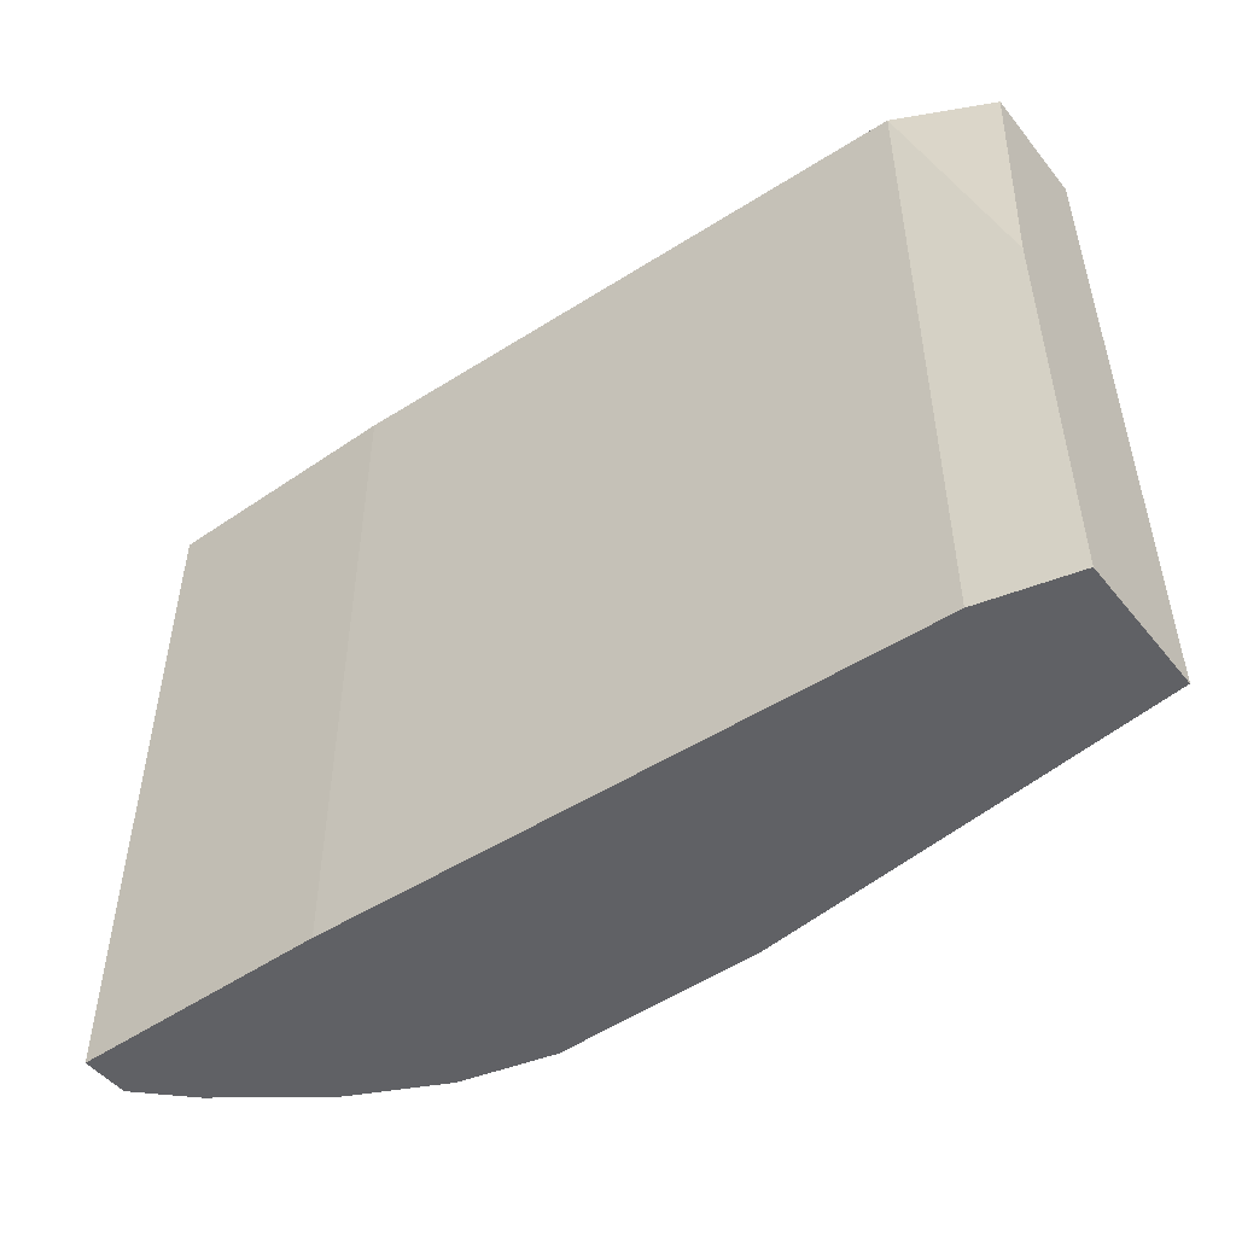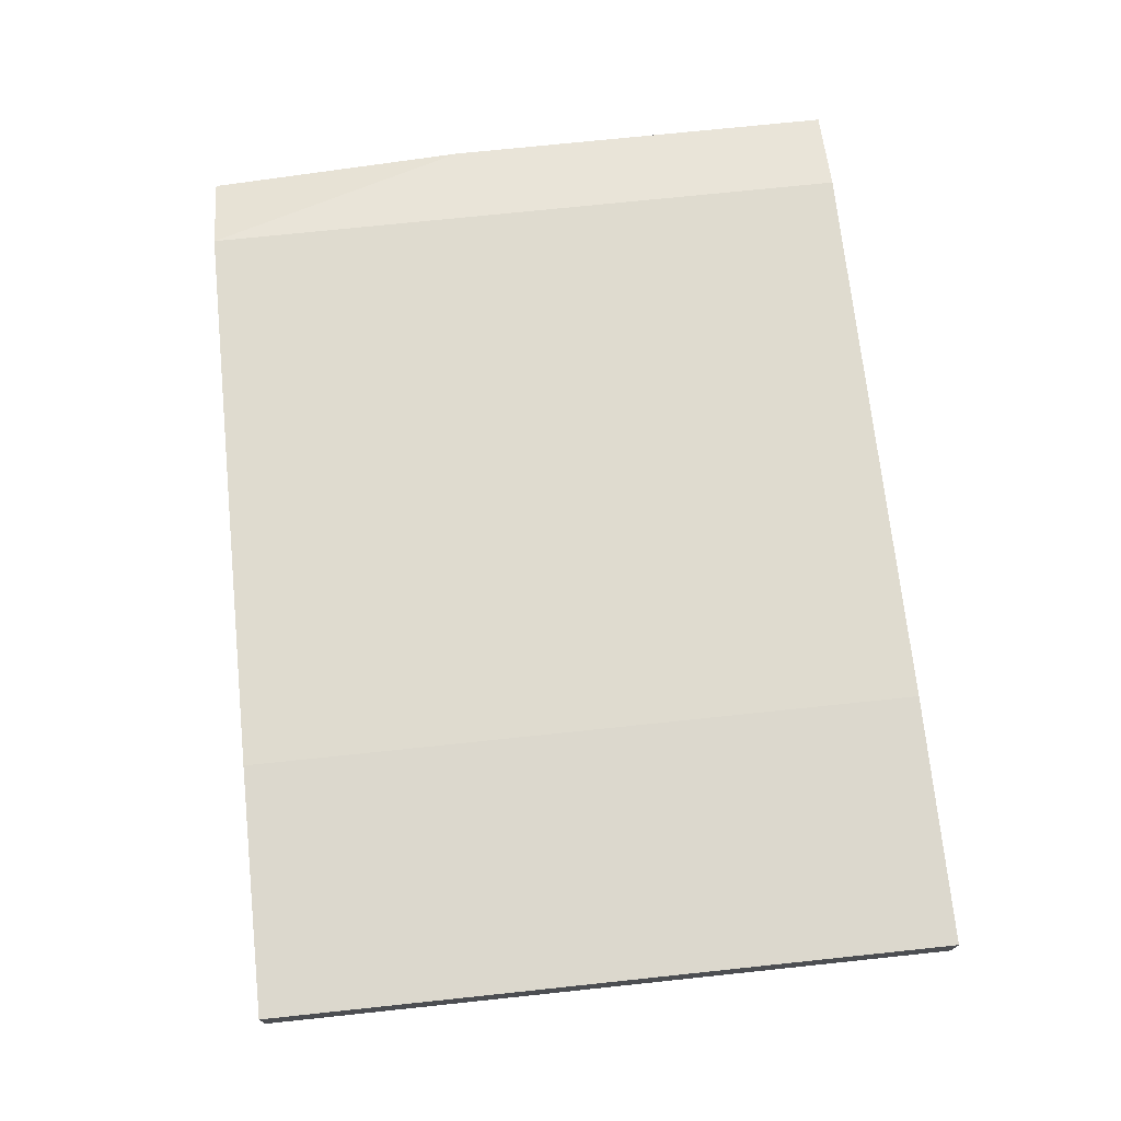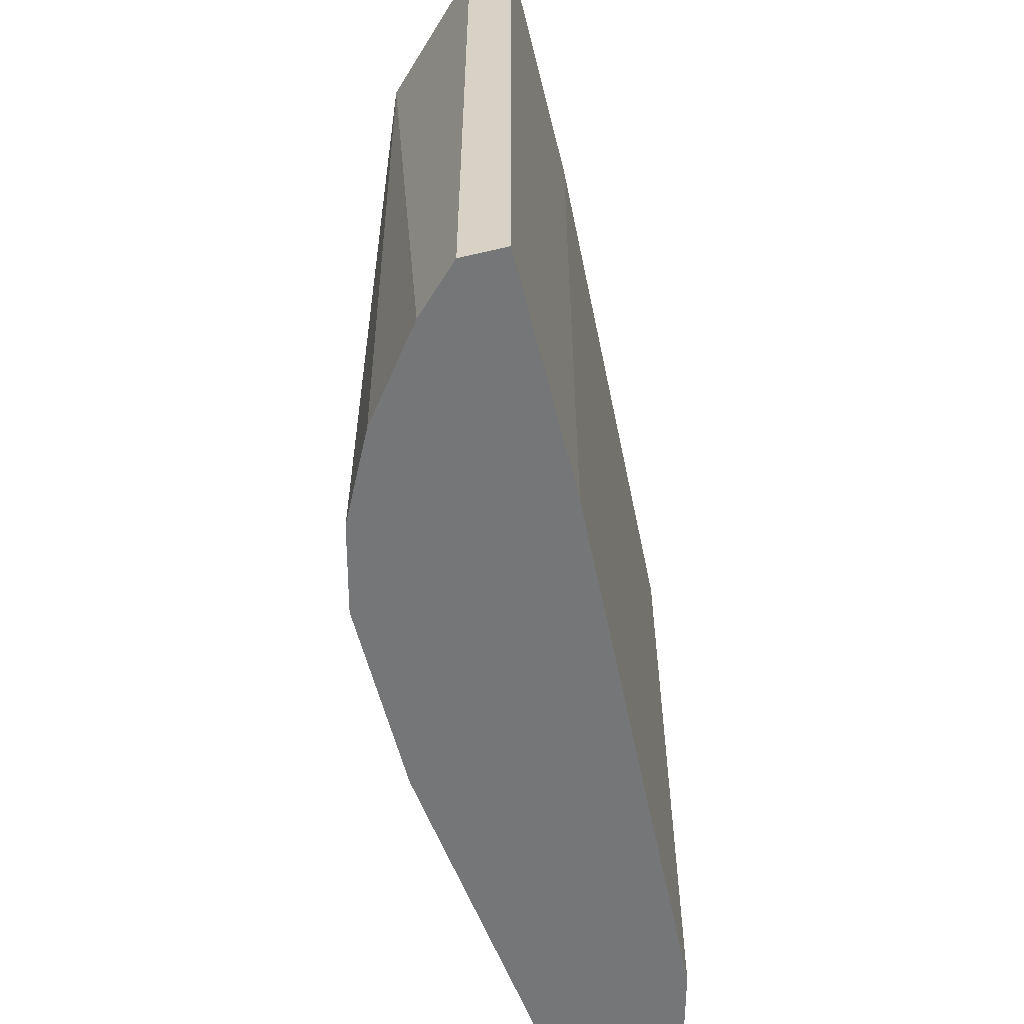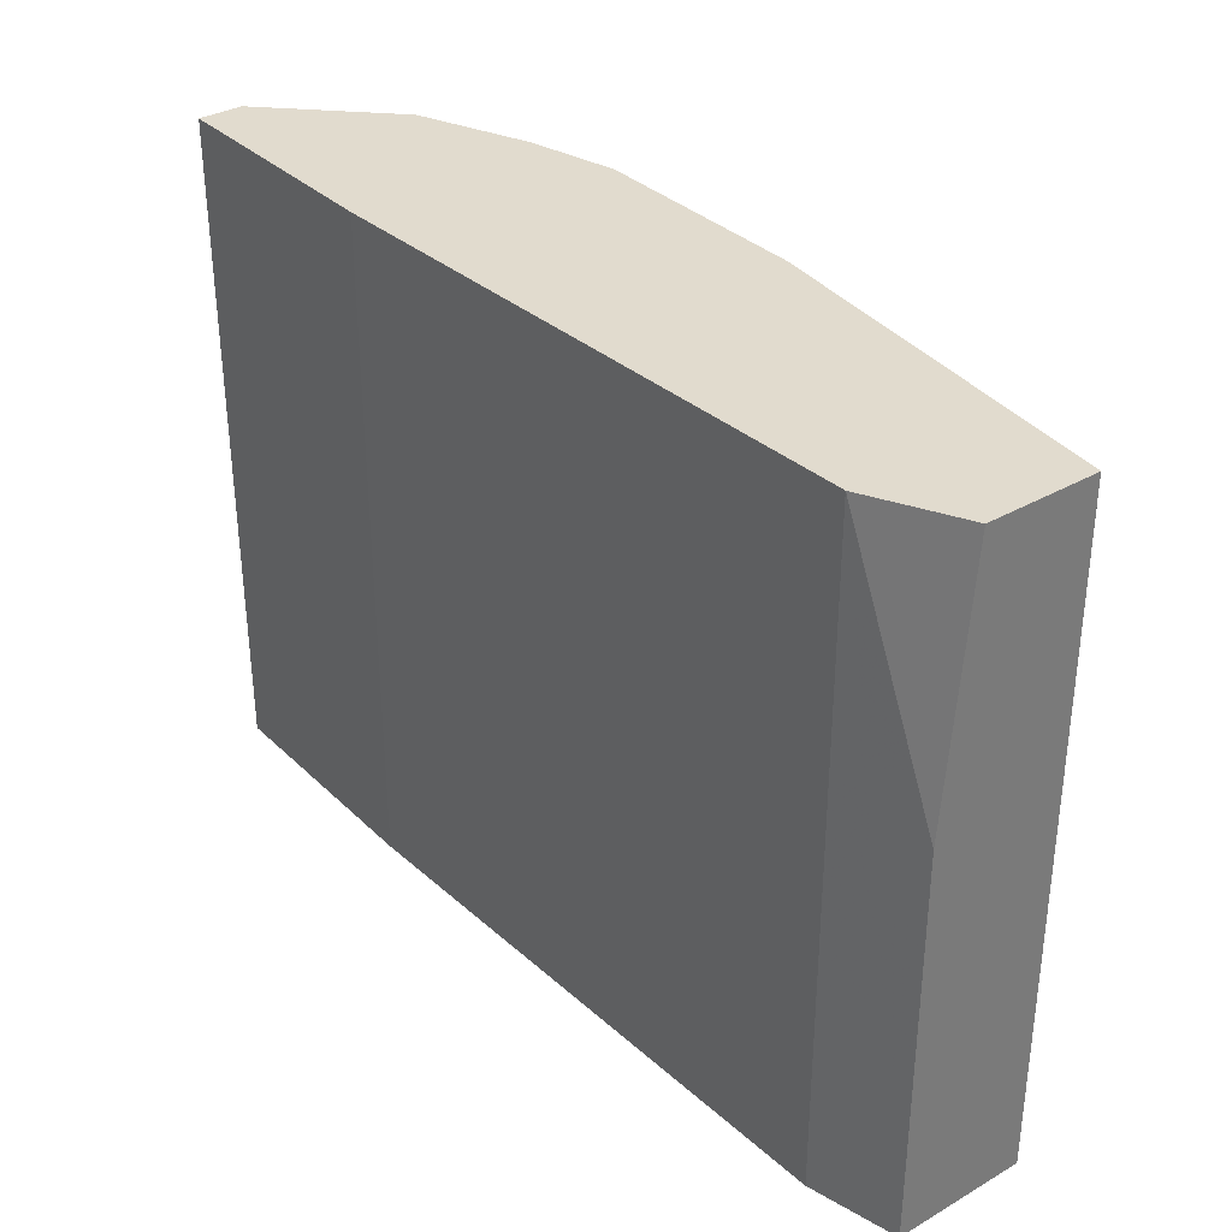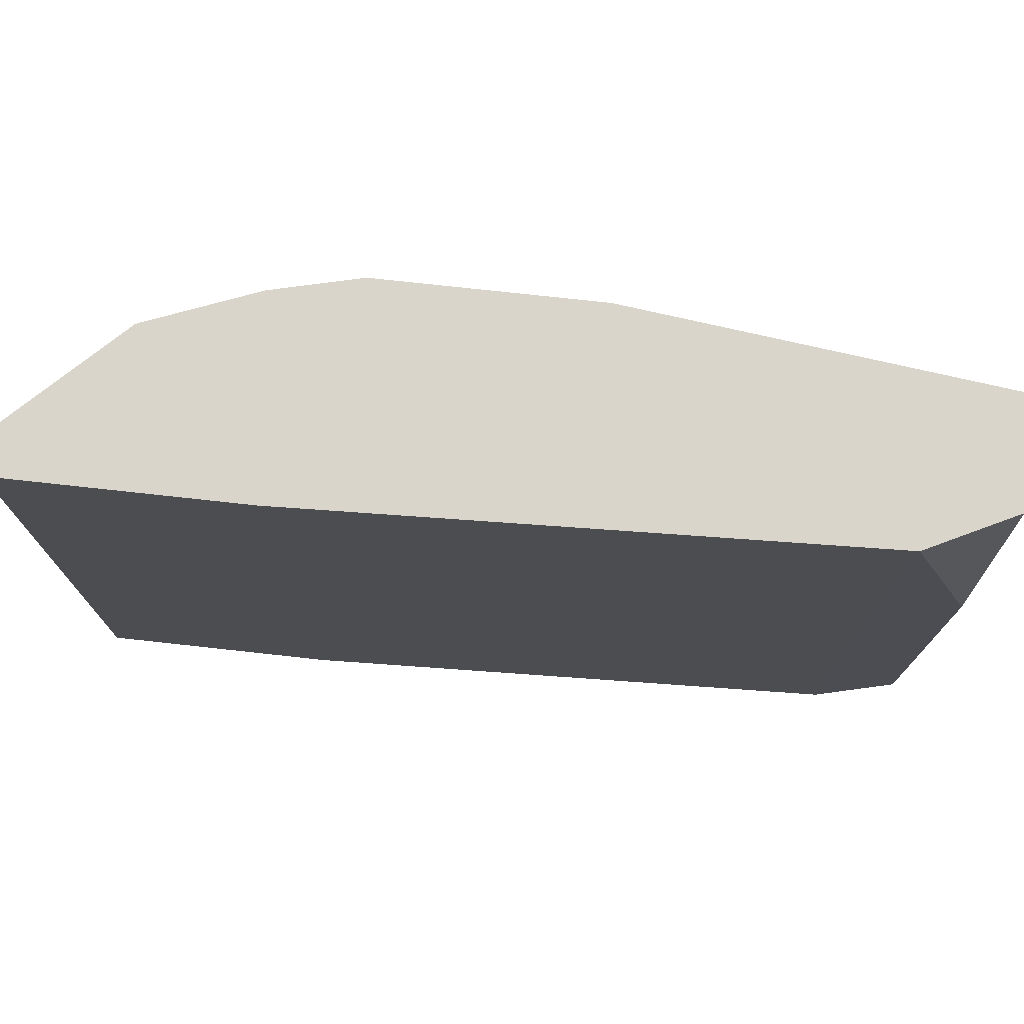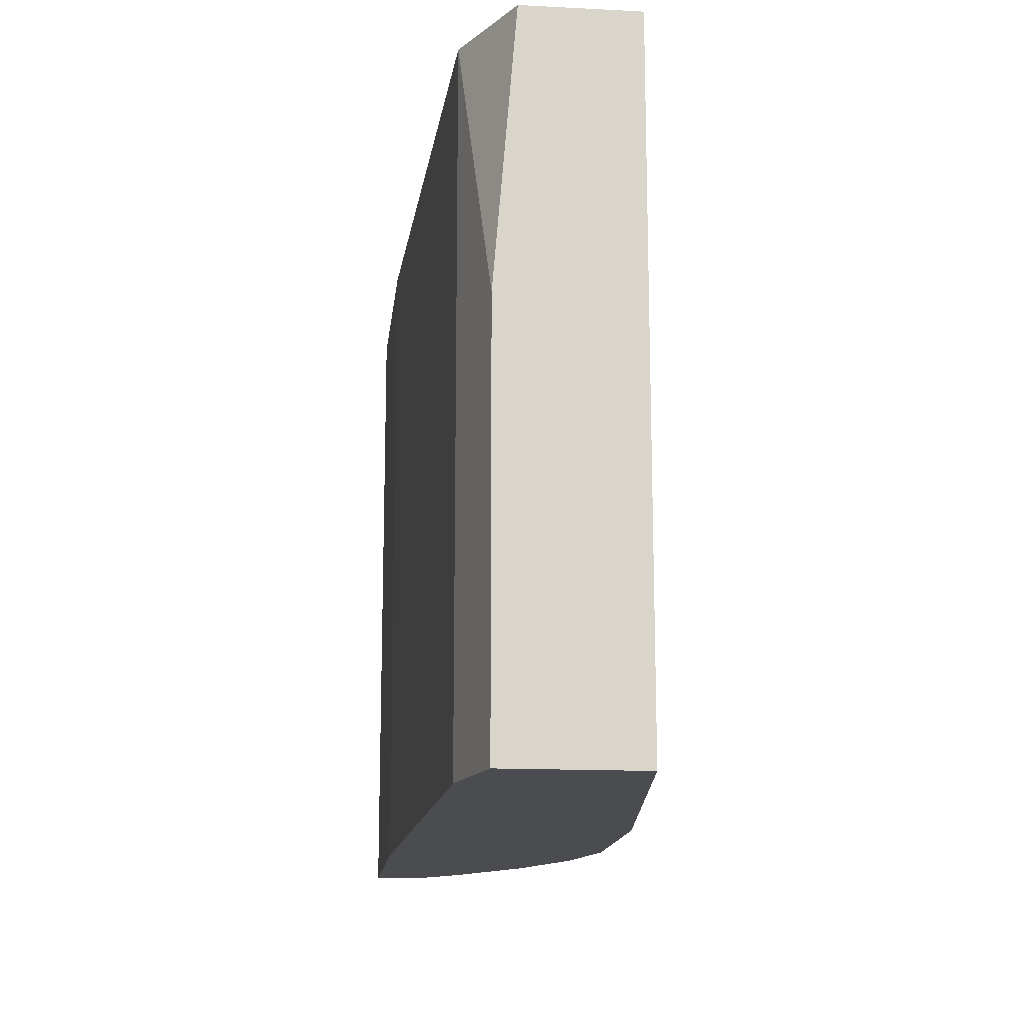
<metadata>
{"format":"obj","ext":"obj","renderer":"f3d","projection":"perspective","resolution":1024,"background":"white","views":[{"elev":-49.6,"azim":37.3,"up":"+Y"},{"elev":72.6,"azim":-96.0,"up":"+Z"},{"elev":-56.7,"azim":-76.2,"up":"+Y"},{"elev":33.9,"azim":52.0,"up":"+Y"},{"elev":74.4,"azim":6.3,"up":"+Y"},{"elev":-15.1,"azim":83.8,"up":"+Y"}]}
</metadata>
<code>
v -0.05606 0.01402 -0.02019
v -0.07734 -0.015 -0.01439
v -0.05703 -0.015 -0.02019
v -0.04349 0.01402 -0.01149
v -0.04349 -0.015 -0.01149
v -0.07347 -0.015 -0.01729
v -0.03962 0.01402 -0.01826
v -0.03962 0.01402 -0.01342
v -0.03962 0.002408 -0.01245
v -0.03962 -0.015 -0.01826
v -0.03962 -0.015 -0.01245
v -0.07928 0.01402 -0.01245
v -0.07928 0.01402 -0.01052
v -0.07928 -0.015 -0.01245
v -0.07928 -0.015 -0.01052
v -0.06864 0.01402 -0.01052
v -0.06864 -0.015 -0.01052
v -0.0696 0.01402 -0.01922
v -0.0696 -0.015 -0.01922
v -0.06573 0.01402 -0.02019
v -0.06573 -0.015 -0.02019
v -0.07444 0.01402 -0.01729
f 4 11 9
f 8 7 13
f 5 2 21
f 13 7 18
f 7 8 10
f 5 21 10
f 2 5 15
f 8 13 4
f 18 7 1
f 7 10 1
f 13 18 22
f 10 8 11
f 5 10 11
f 4 5 11
f 13 15 16
f 4 13 16
f 5 4 16
f 10 21 3
f 21 1 3
f 1 10 3
f 21 2 19
f 18 21 19
f 22 18 19
f 15 13 12
f 13 22 12
f 15 5 17
f 16 15 17
f 5 16 17
f 21 18 20
f 18 1 20
f 1 21 20
f 2 15 14
f 22 2 14
f 15 12 14
f 12 22 14
f 2 22 6
f 19 2 6
f 22 19 6
f 8 4 9
f 11 8 9

</code>
